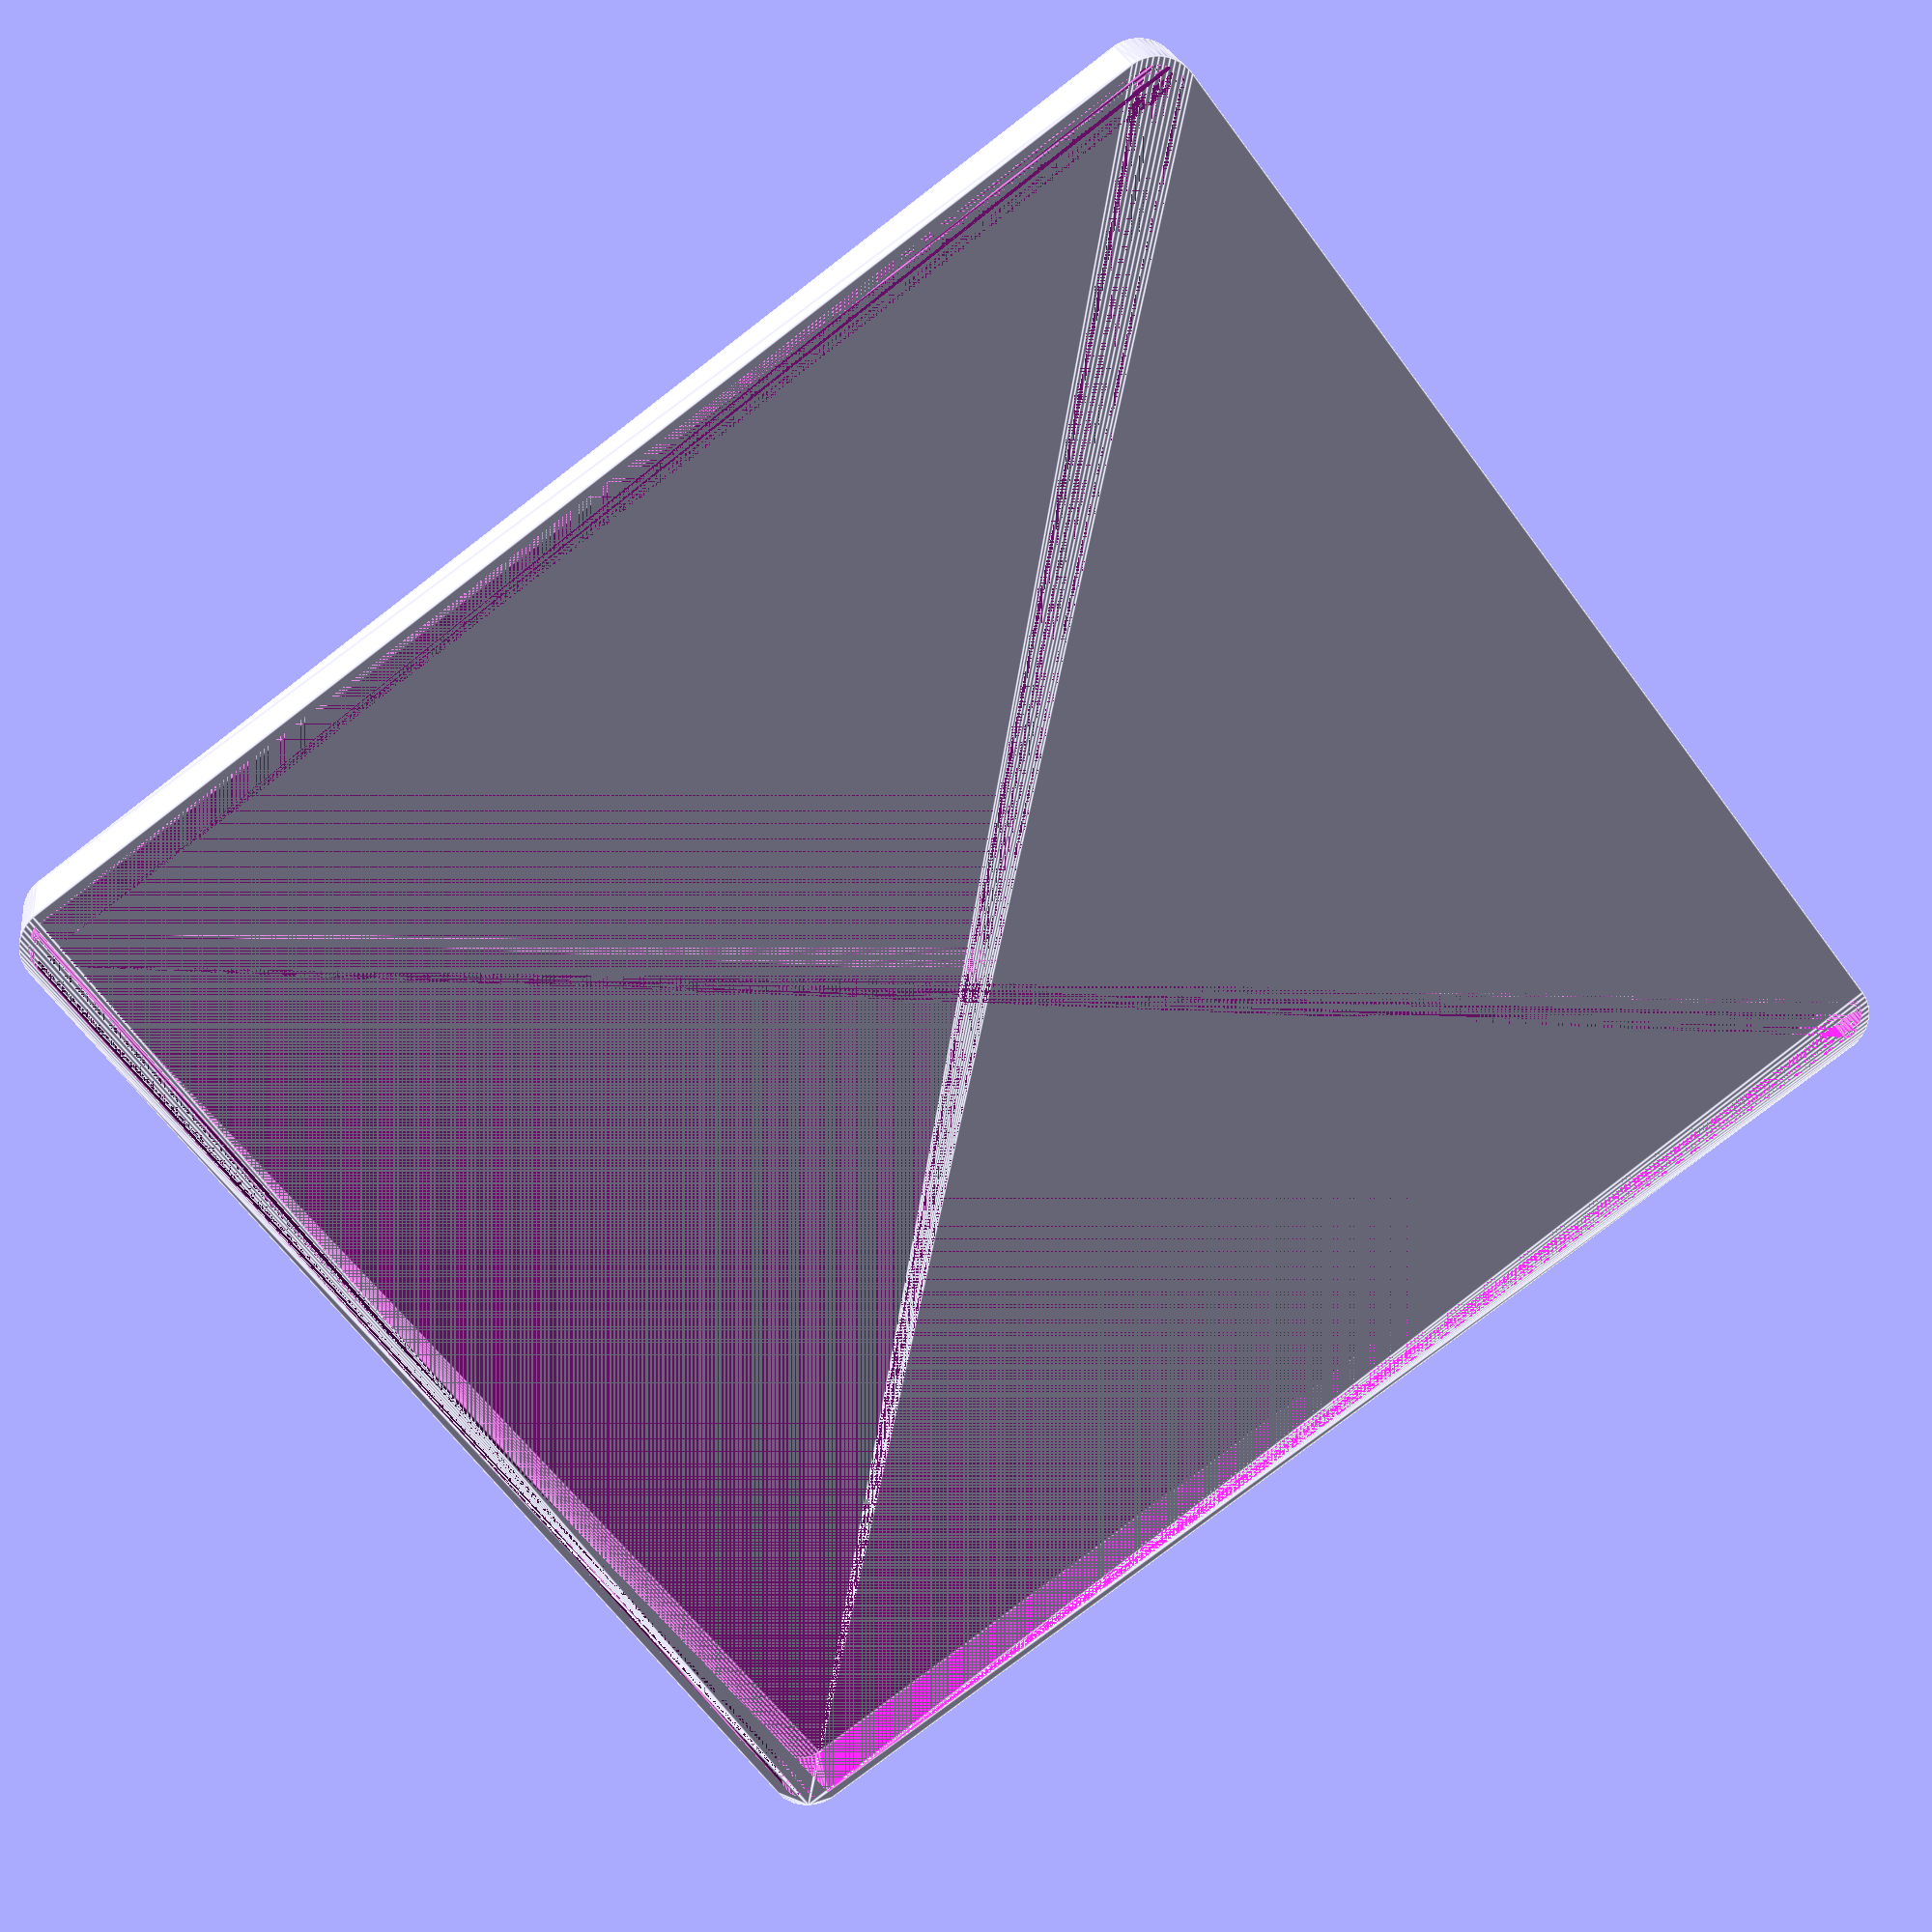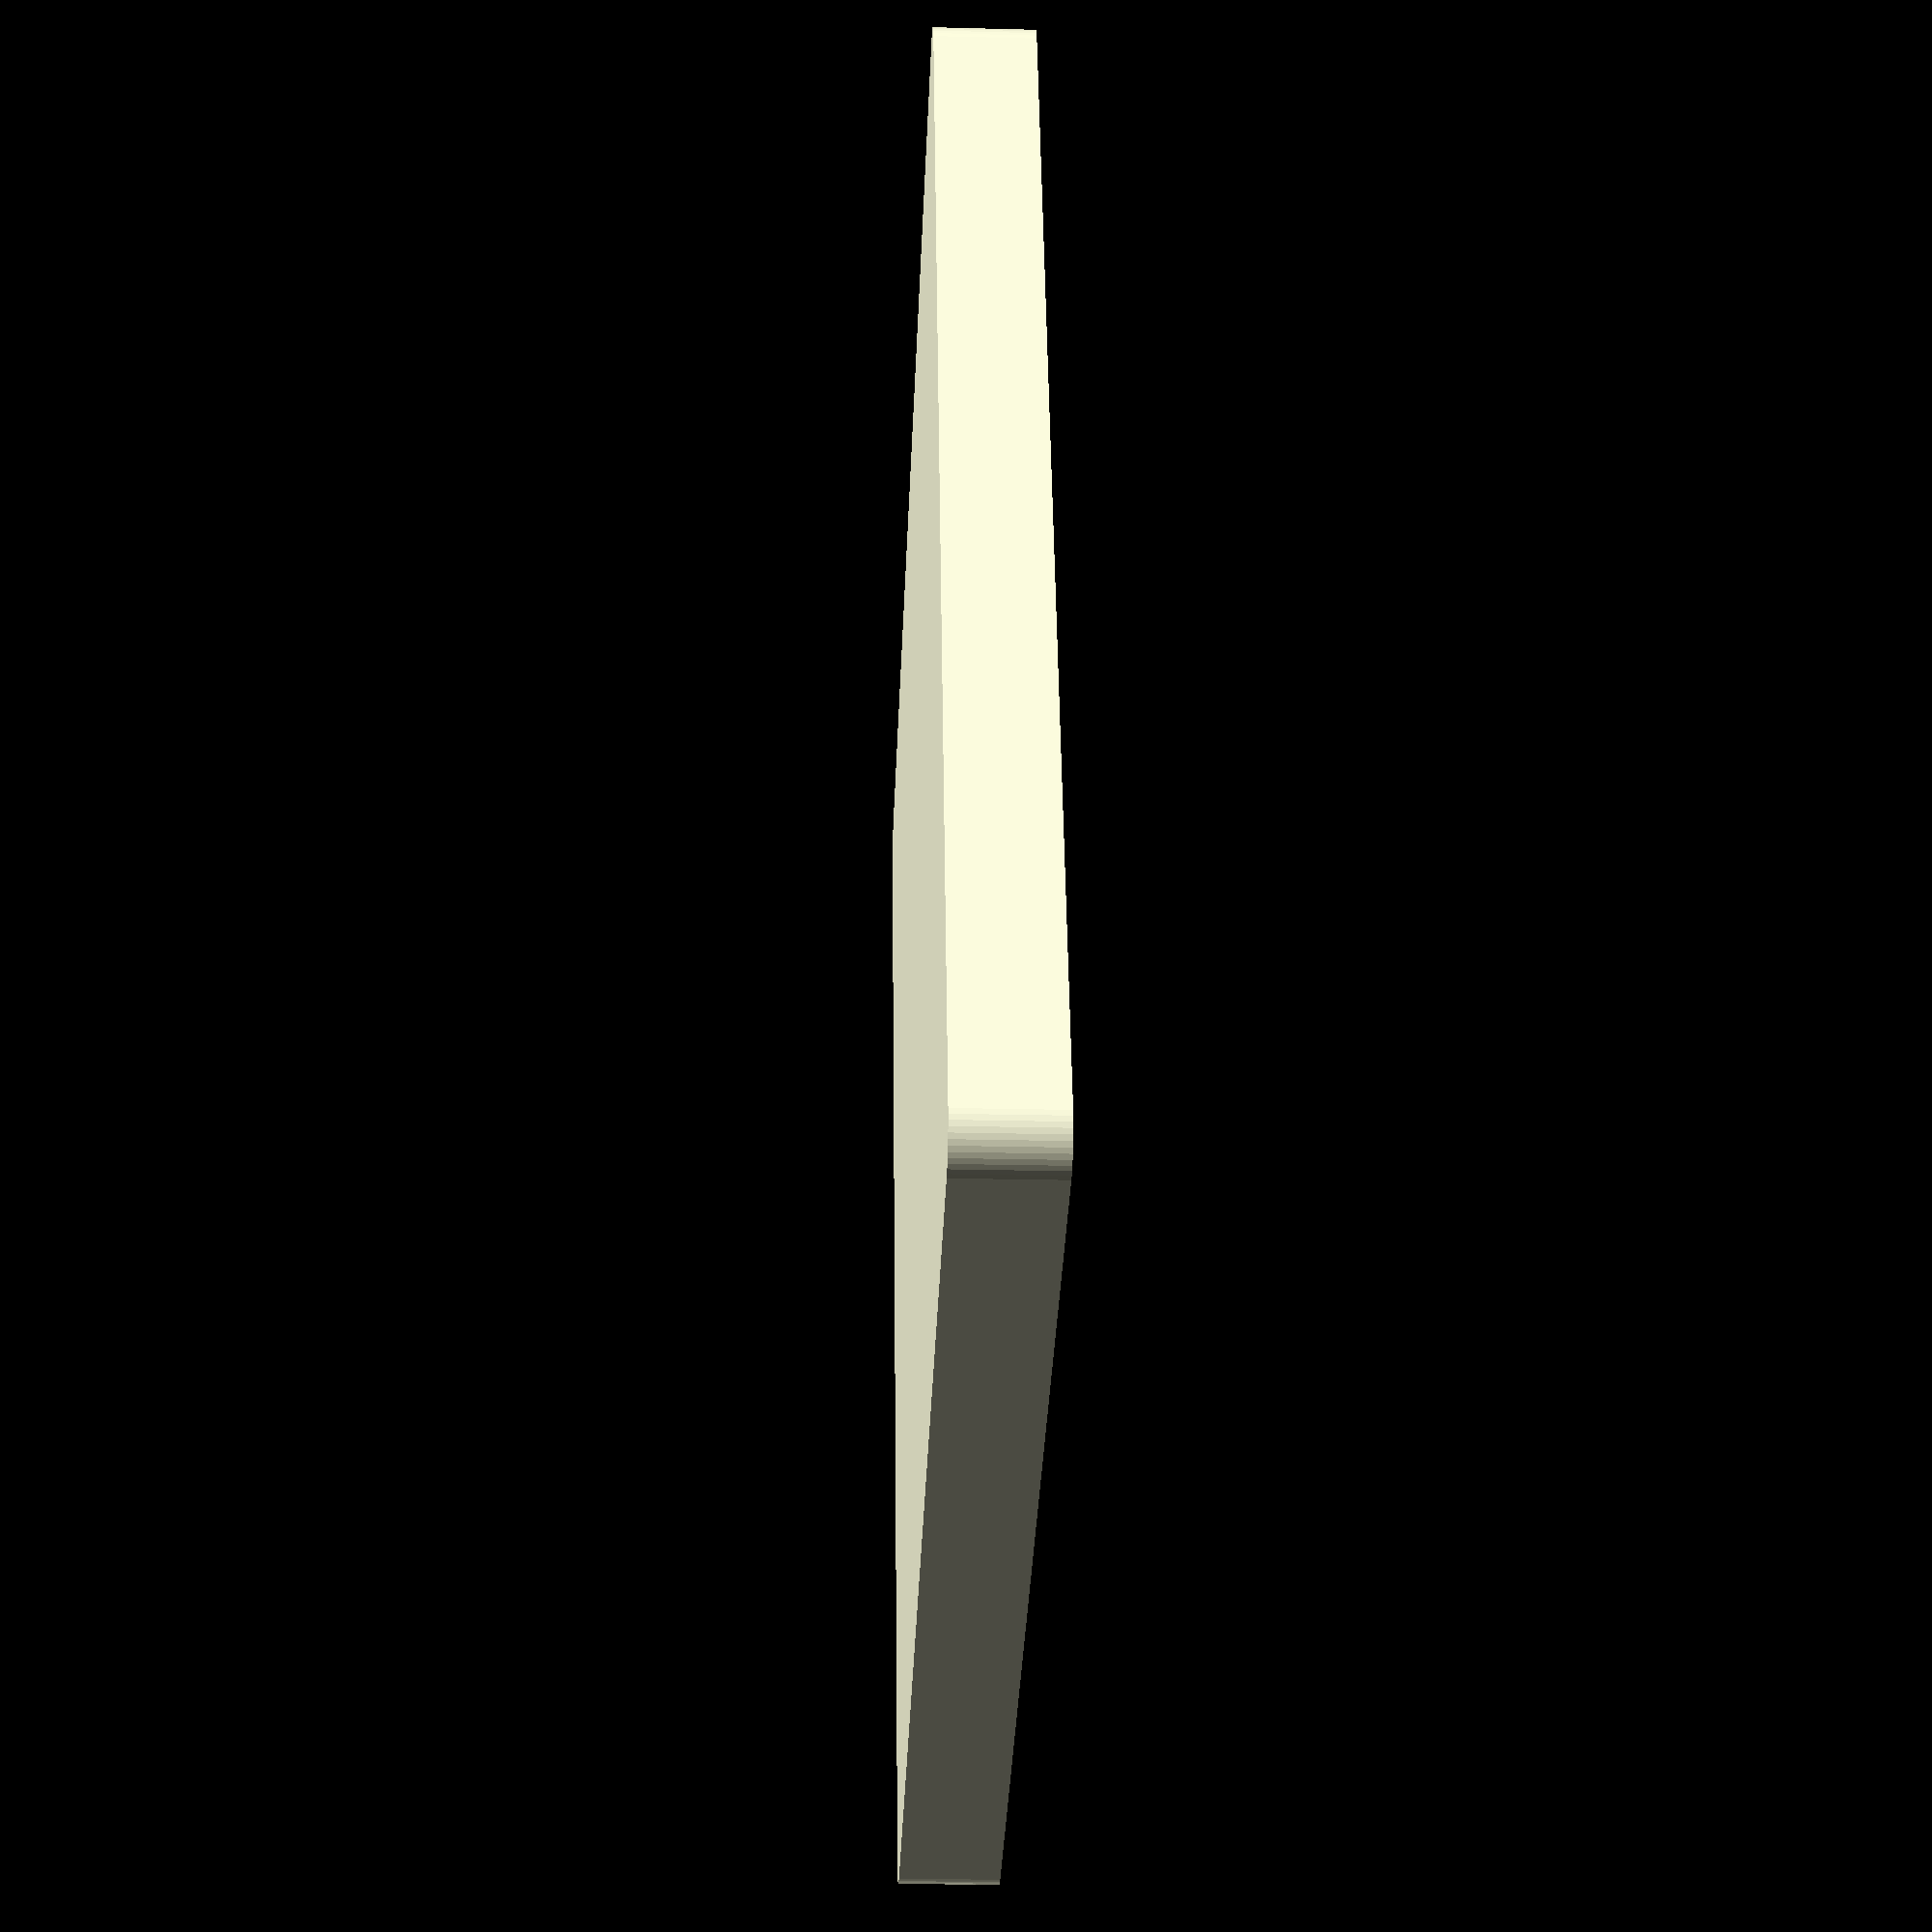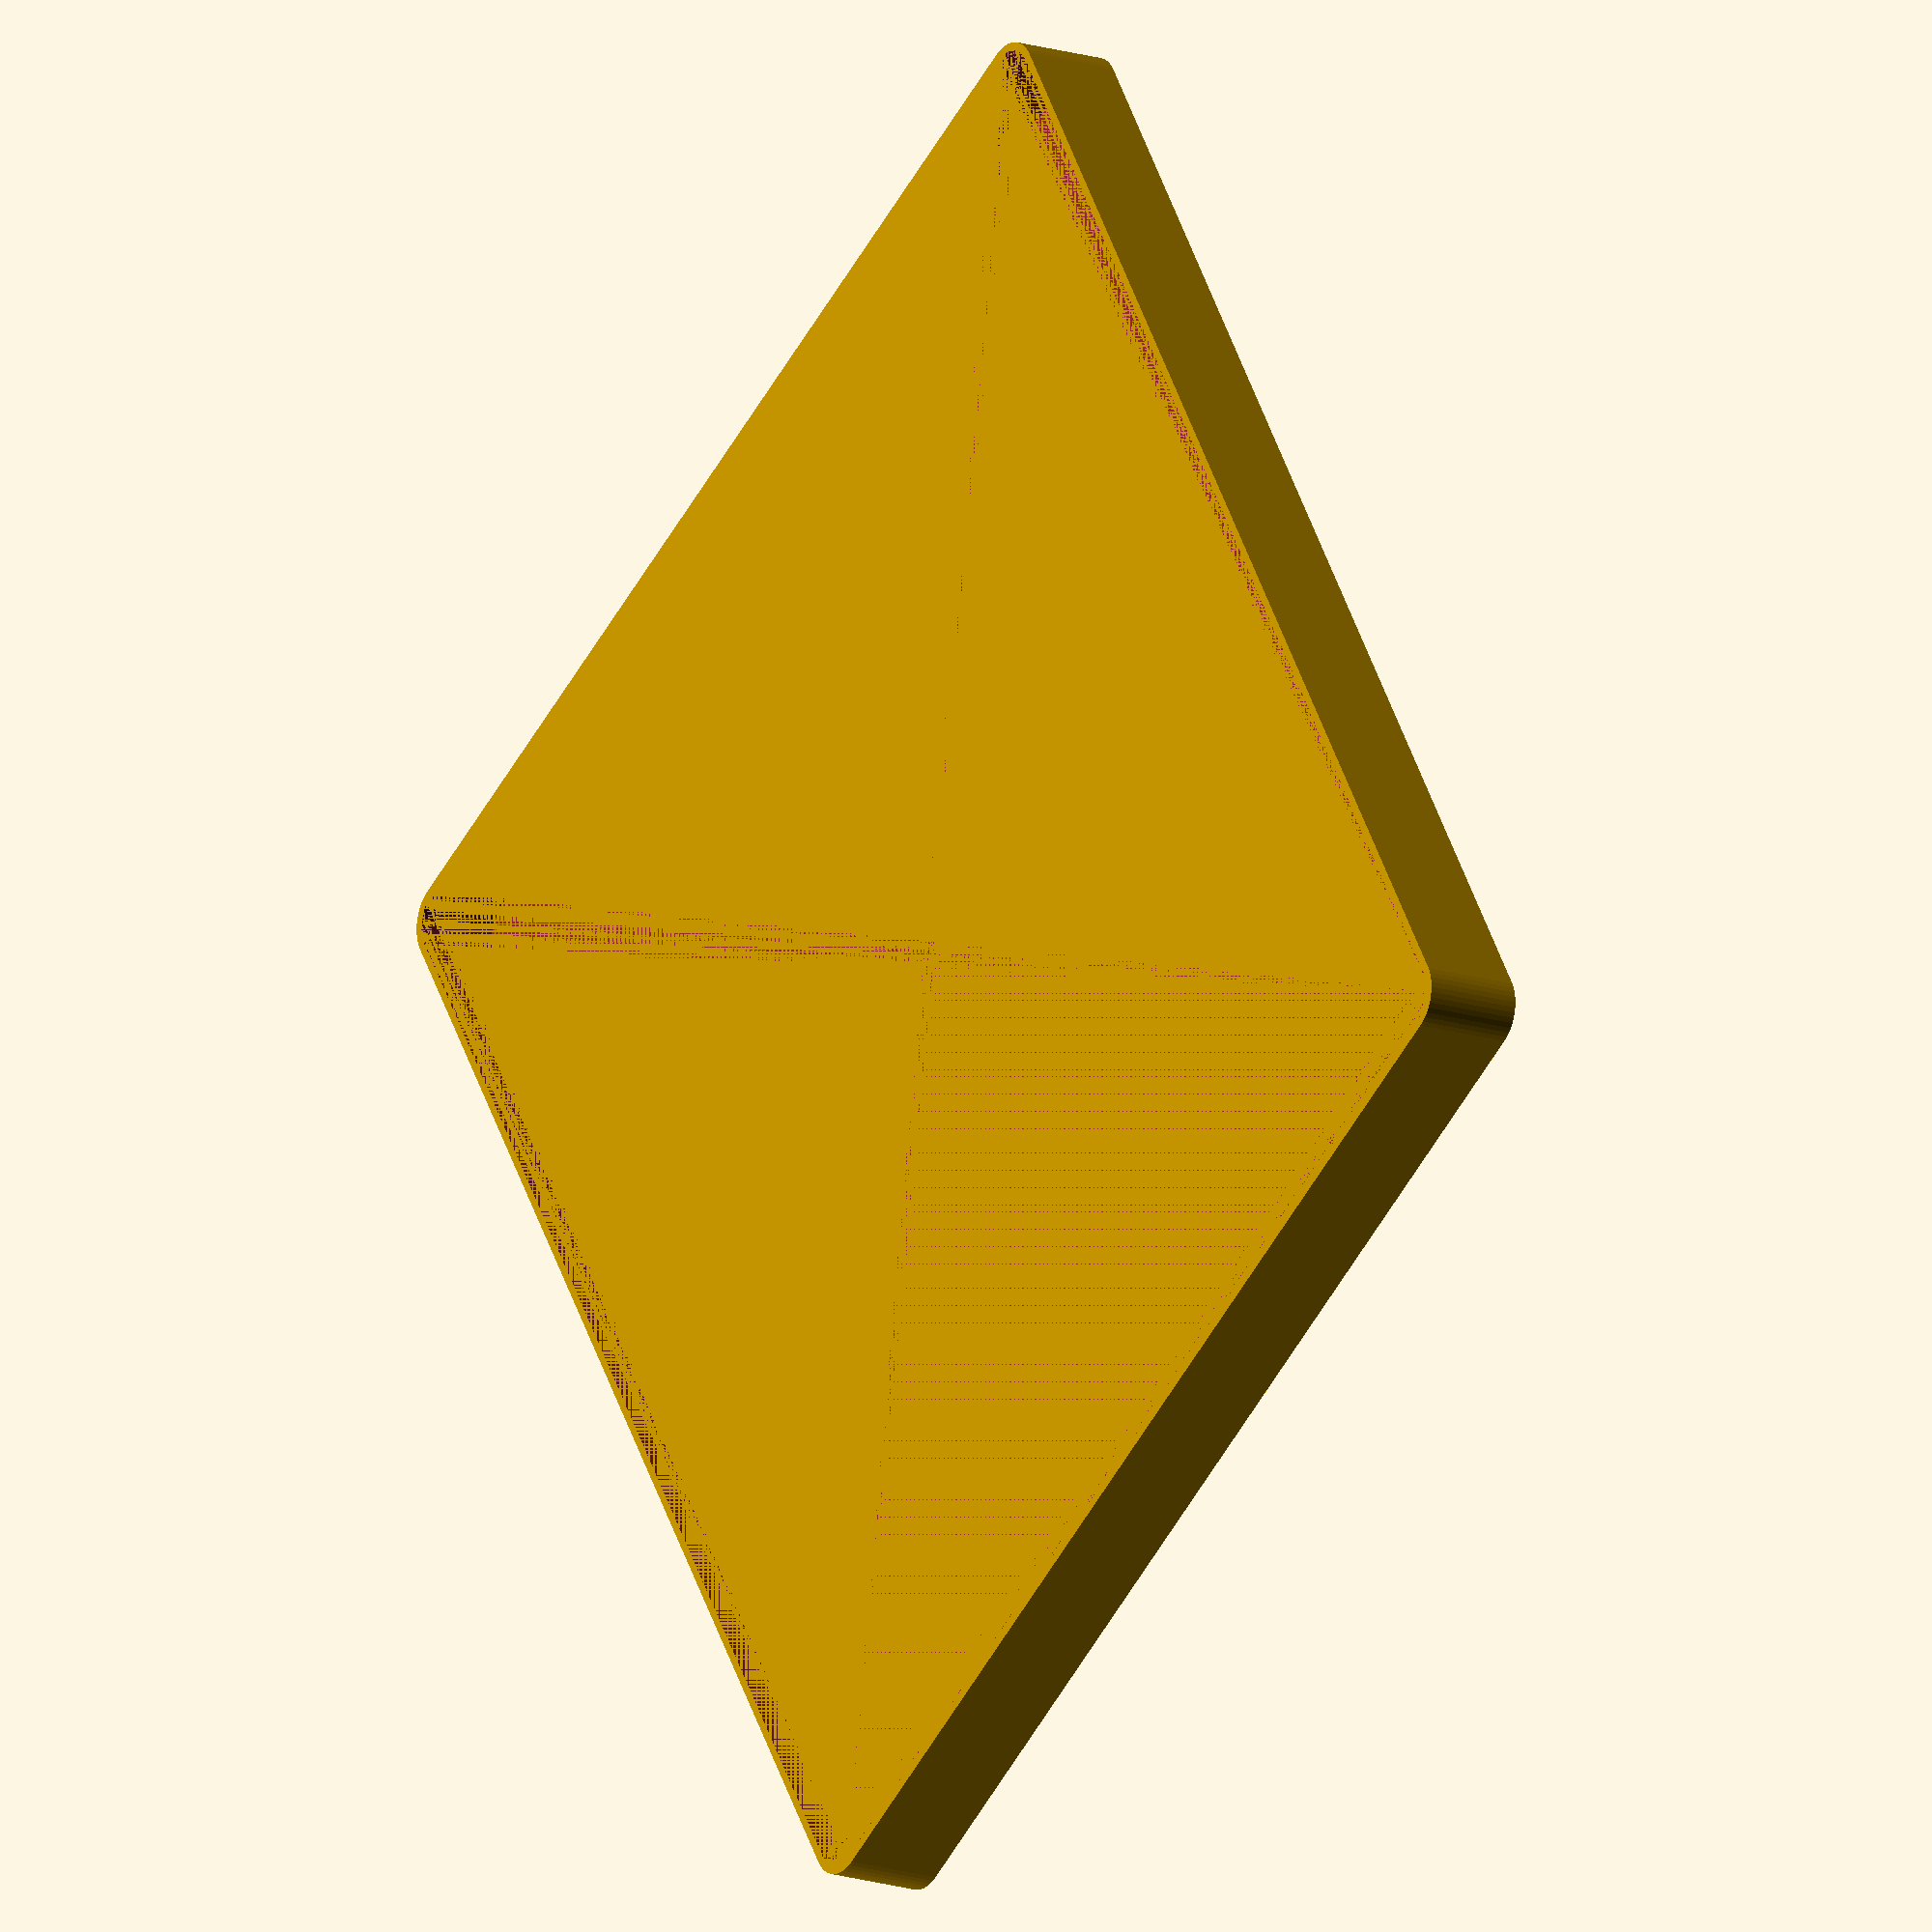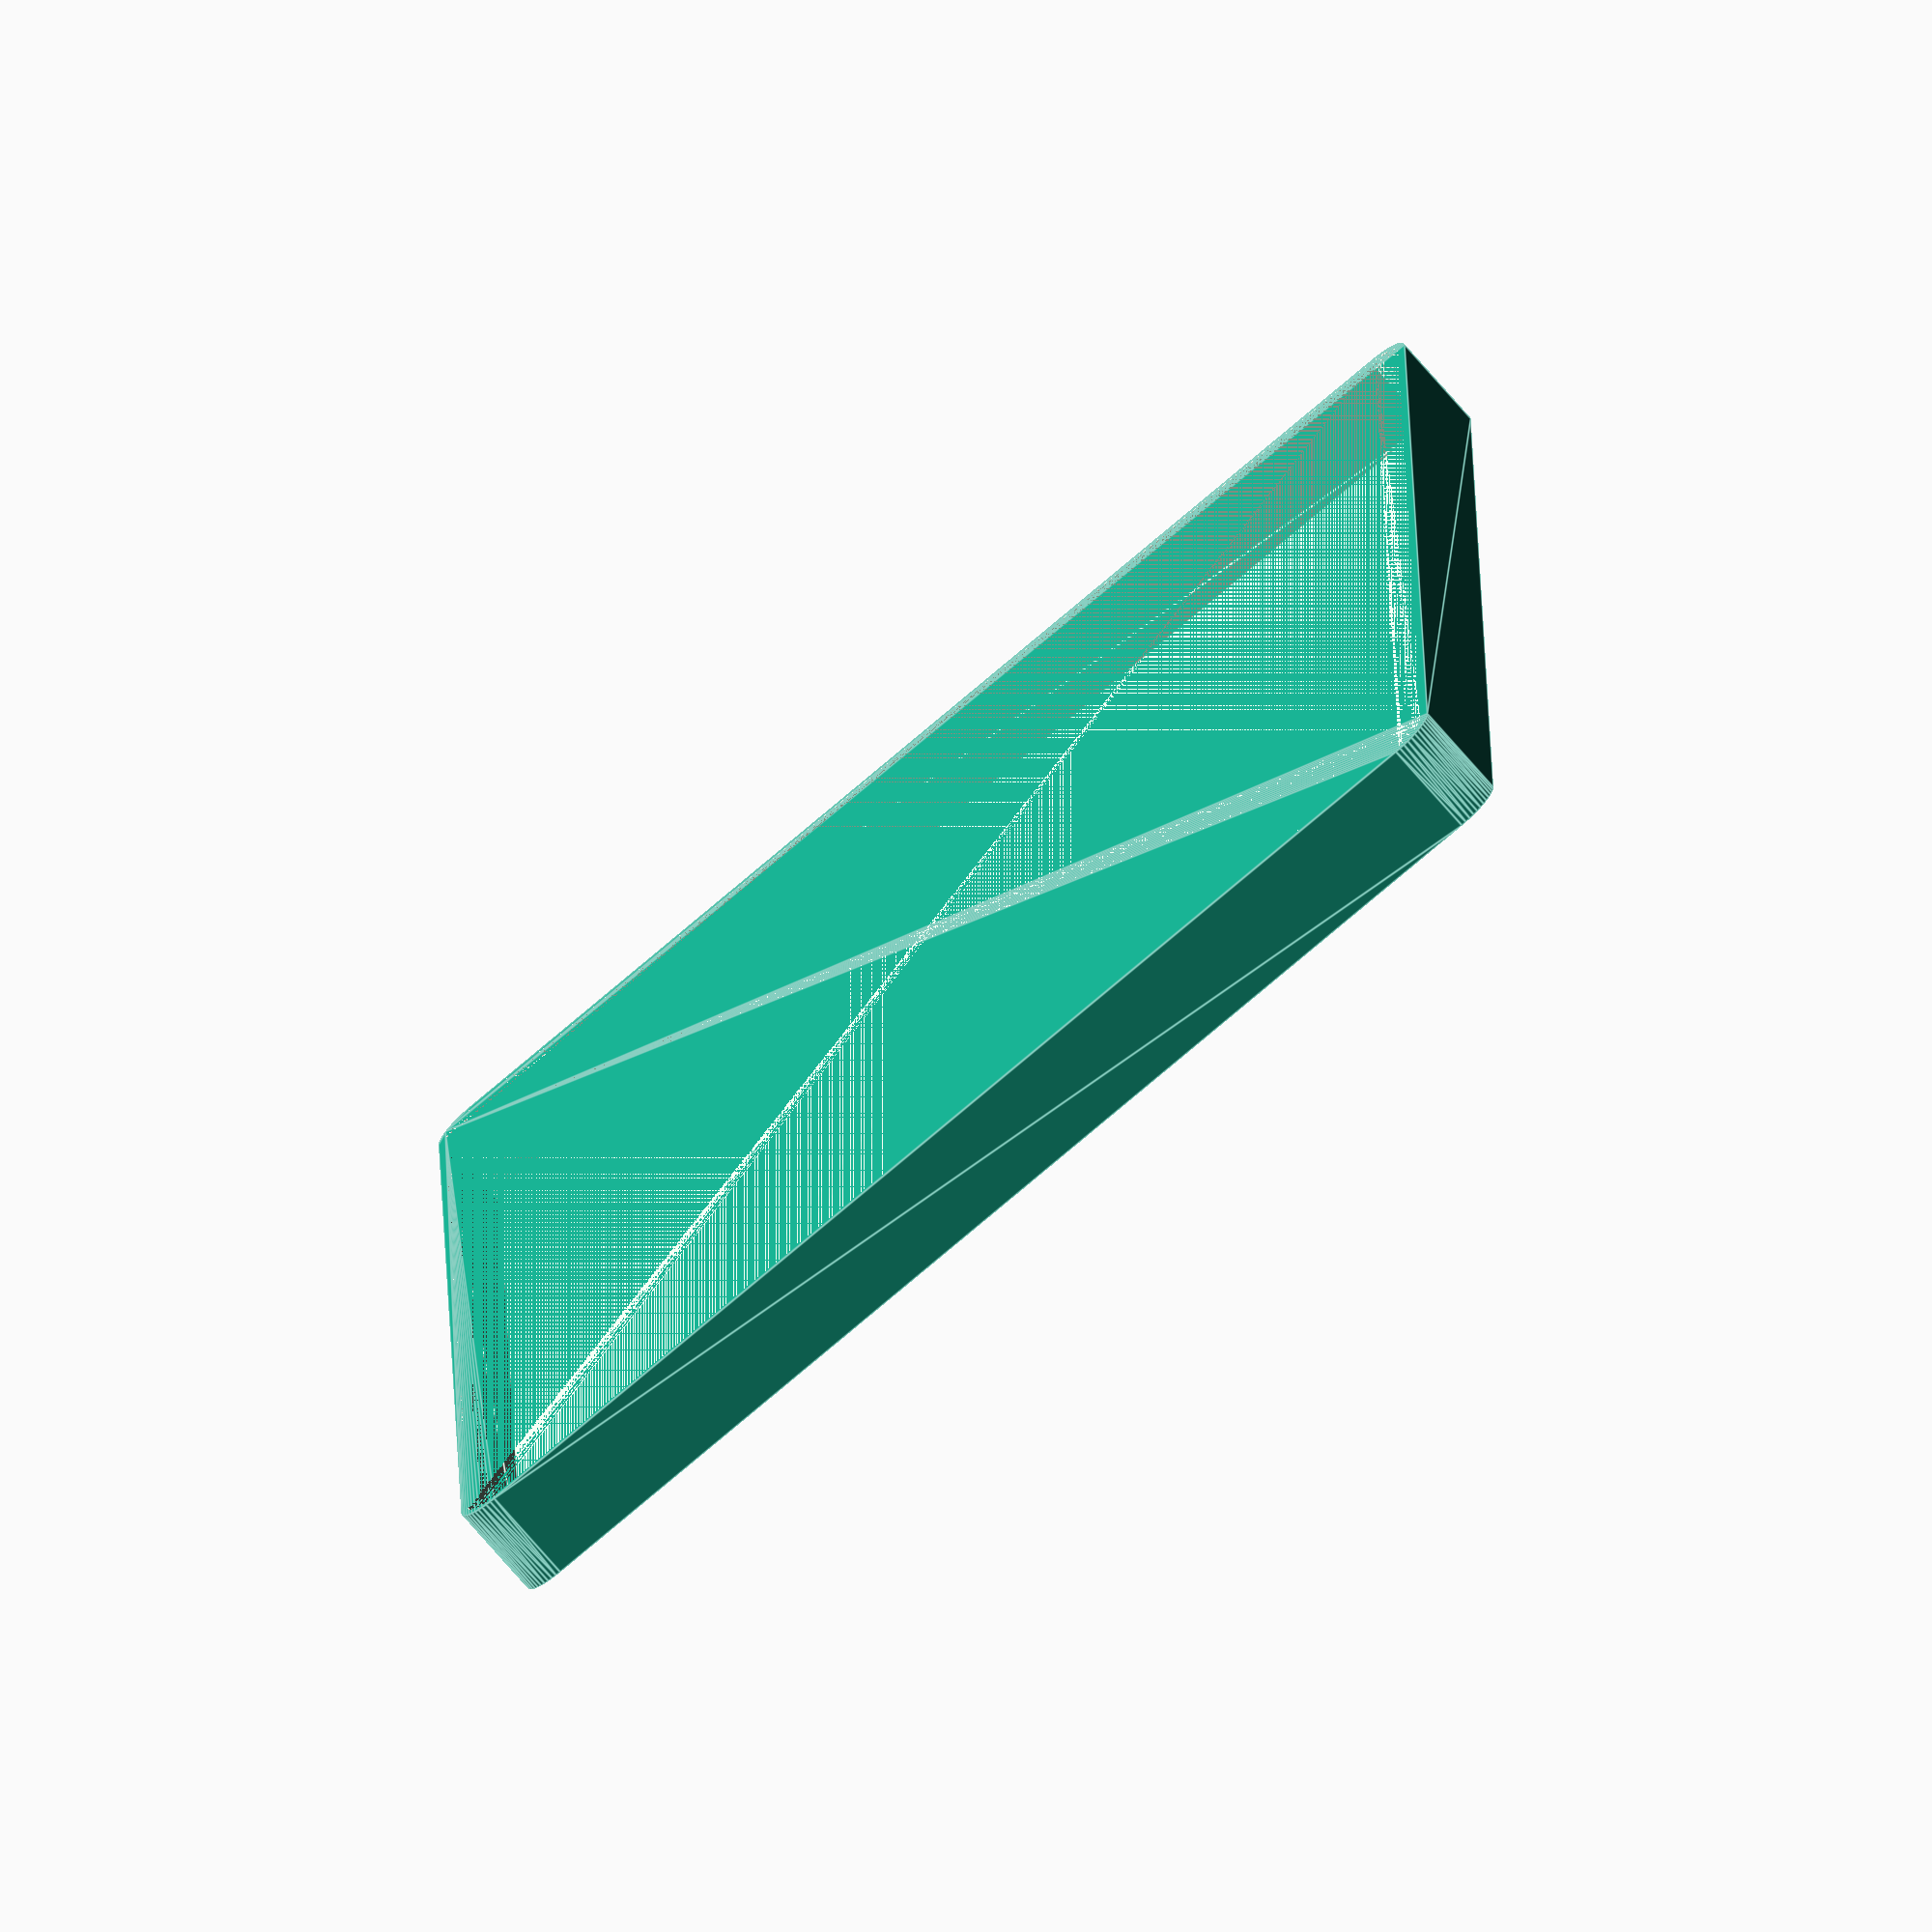
<openscad>
$fn = 50;


difference() {
	union() {
		hull() {
			translate(v = [-77.5000000000, 70.0000000000, 0]) {
				cylinder(h = 12, r = 5);
			}
			translate(v = [77.5000000000, 70.0000000000, 0]) {
				cylinder(h = 12, r = 5);
			}
			translate(v = [-77.5000000000, -70.0000000000, 0]) {
				cylinder(h = 12, r = 5);
			}
			translate(v = [77.5000000000, -70.0000000000, 0]) {
				cylinder(h = 12, r = 5);
			}
		}
	}
	union() {
		translate(v = [0, 0, 2]) {
			hull() {
				translate(v = [-77.5000000000, 70.0000000000, 0]) {
					cylinder(h = 10, r = 4);
				}
				translate(v = [77.5000000000, 70.0000000000, 0]) {
					cylinder(h = 10, r = 4);
				}
				translate(v = [-77.5000000000, -70.0000000000, 0]) {
					cylinder(h = 10, r = 4);
				}
				translate(v = [77.5000000000, -70.0000000000, 0]) {
					cylinder(h = 10, r = 4);
				}
			}
		}
	}
}
</openscad>
<views>
elev=339.8 azim=143.3 roll=351.9 proj=p view=edges
elev=21.8 azim=107.0 roll=267.4 proj=p view=wireframe
elev=195.8 azim=237.7 roll=124.5 proj=o view=wireframe
elev=72.9 azim=268.7 roll=40.6 proj=o view=edges
</views>
